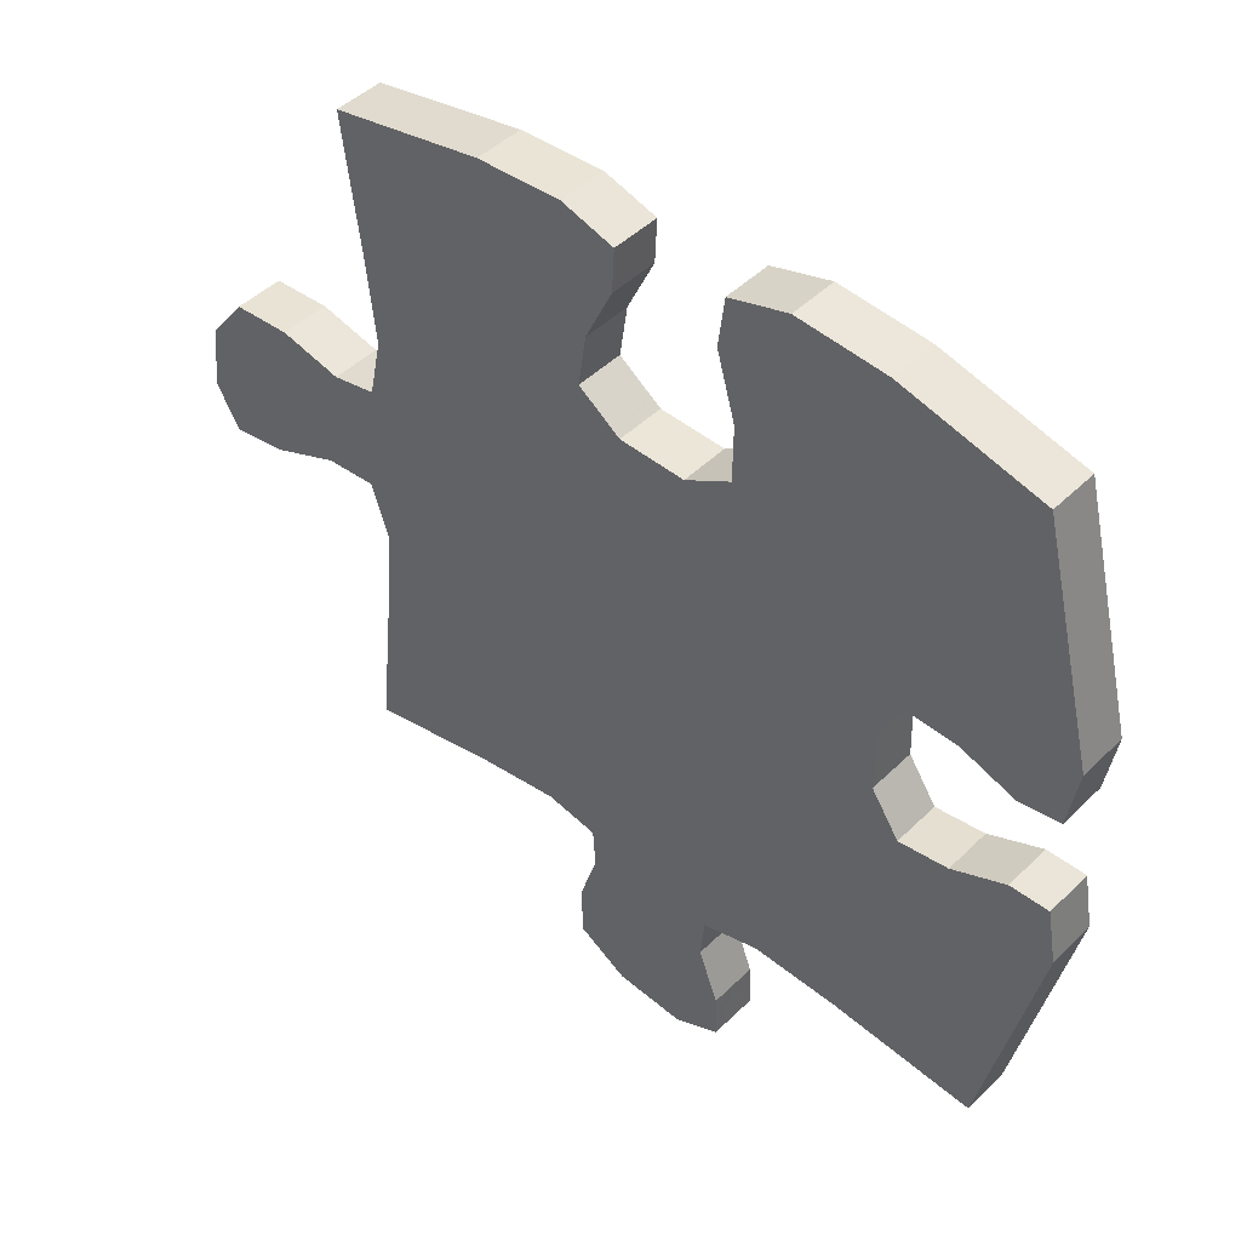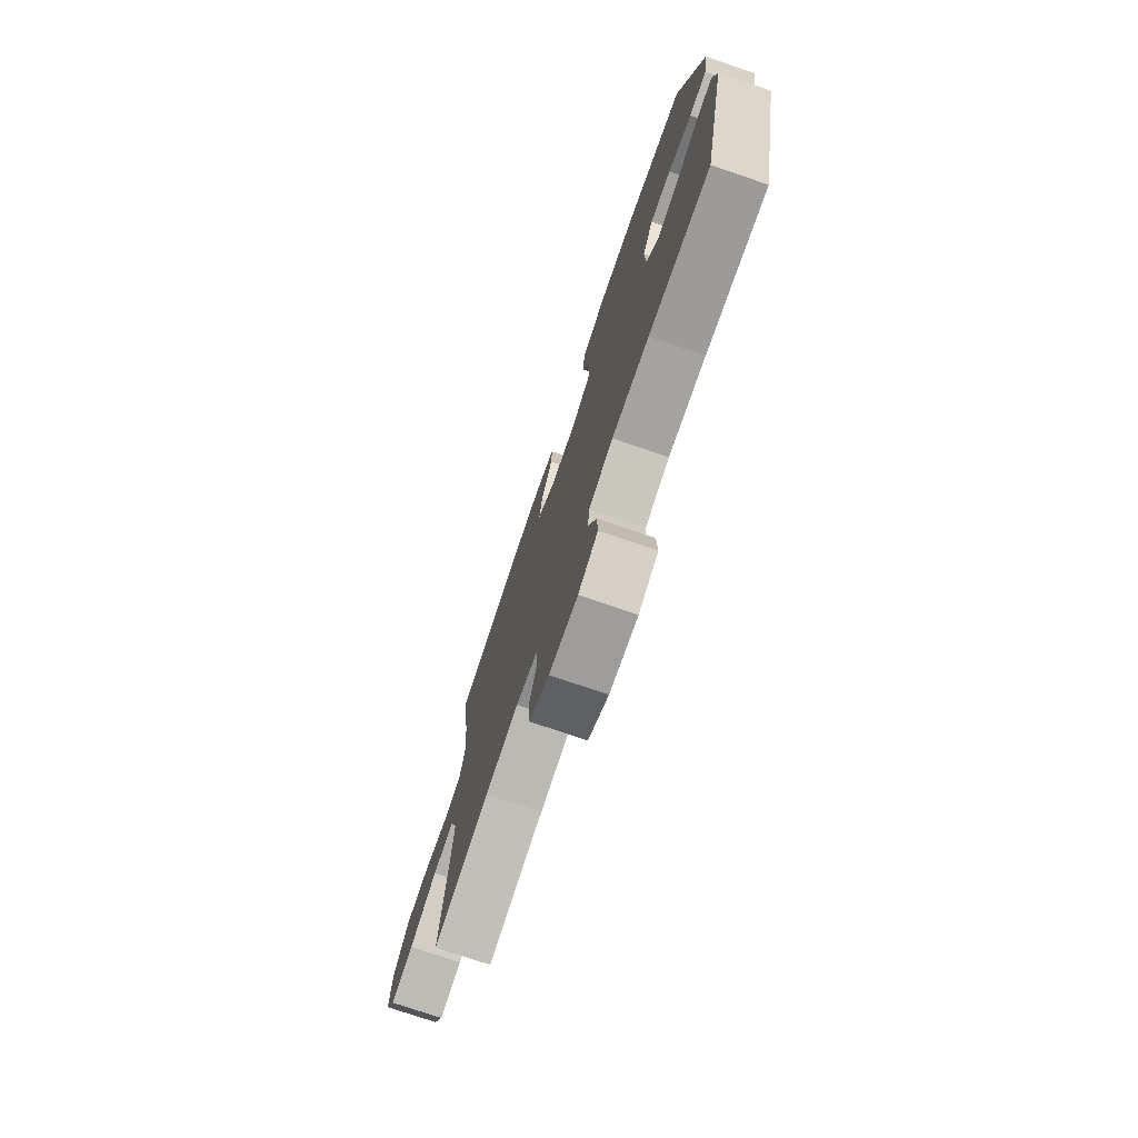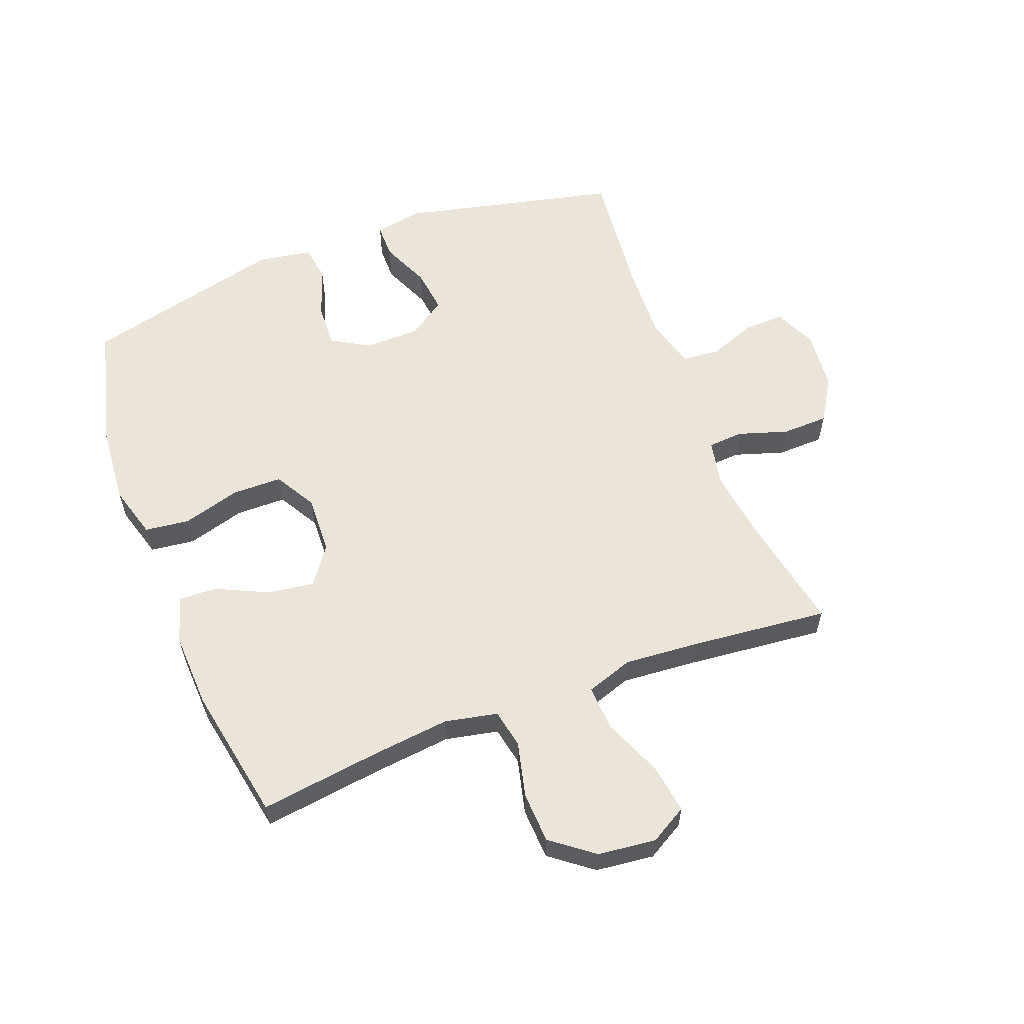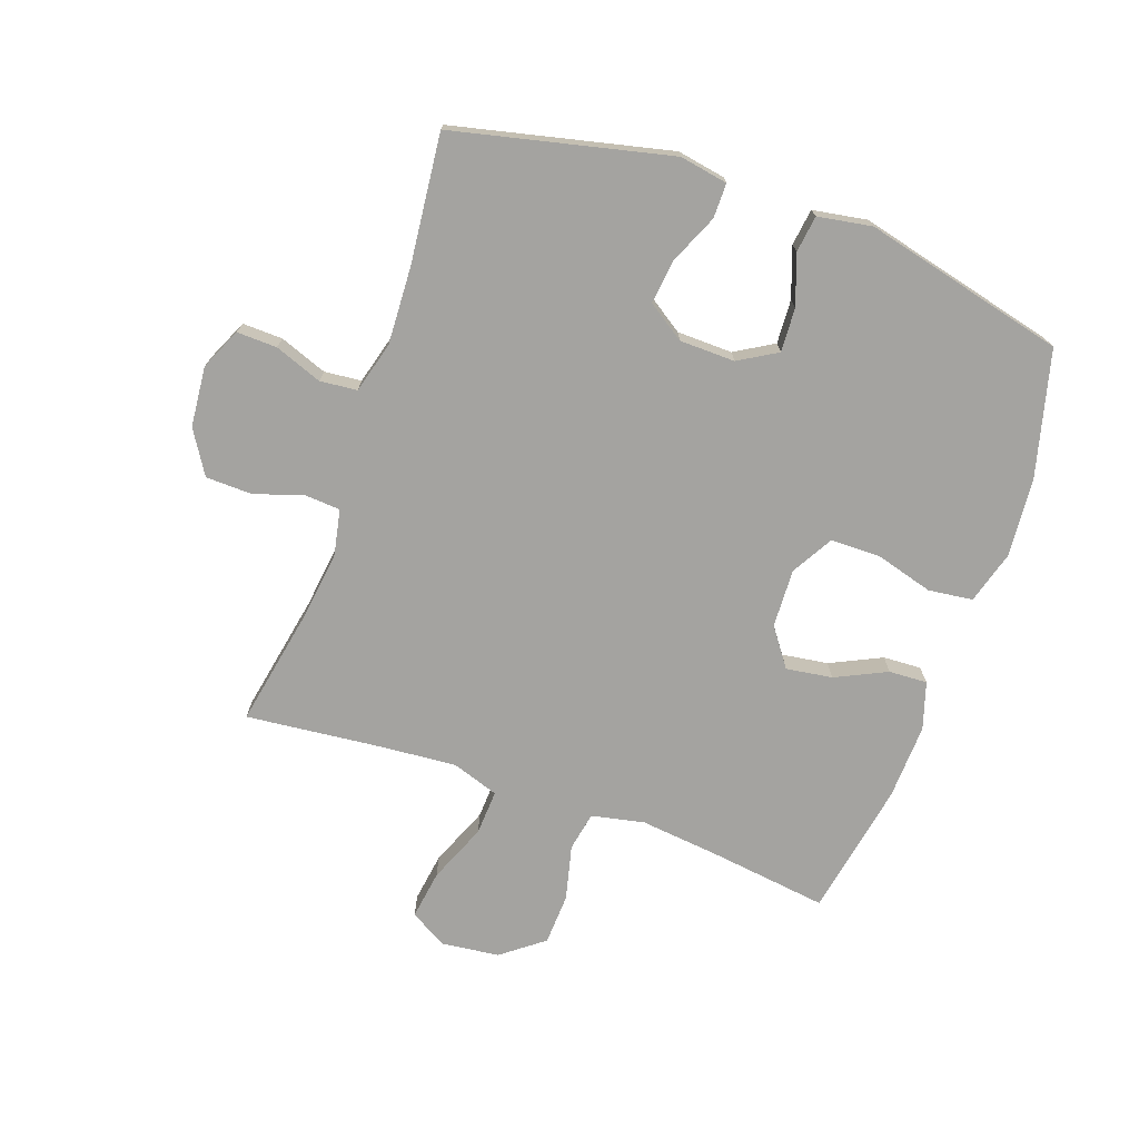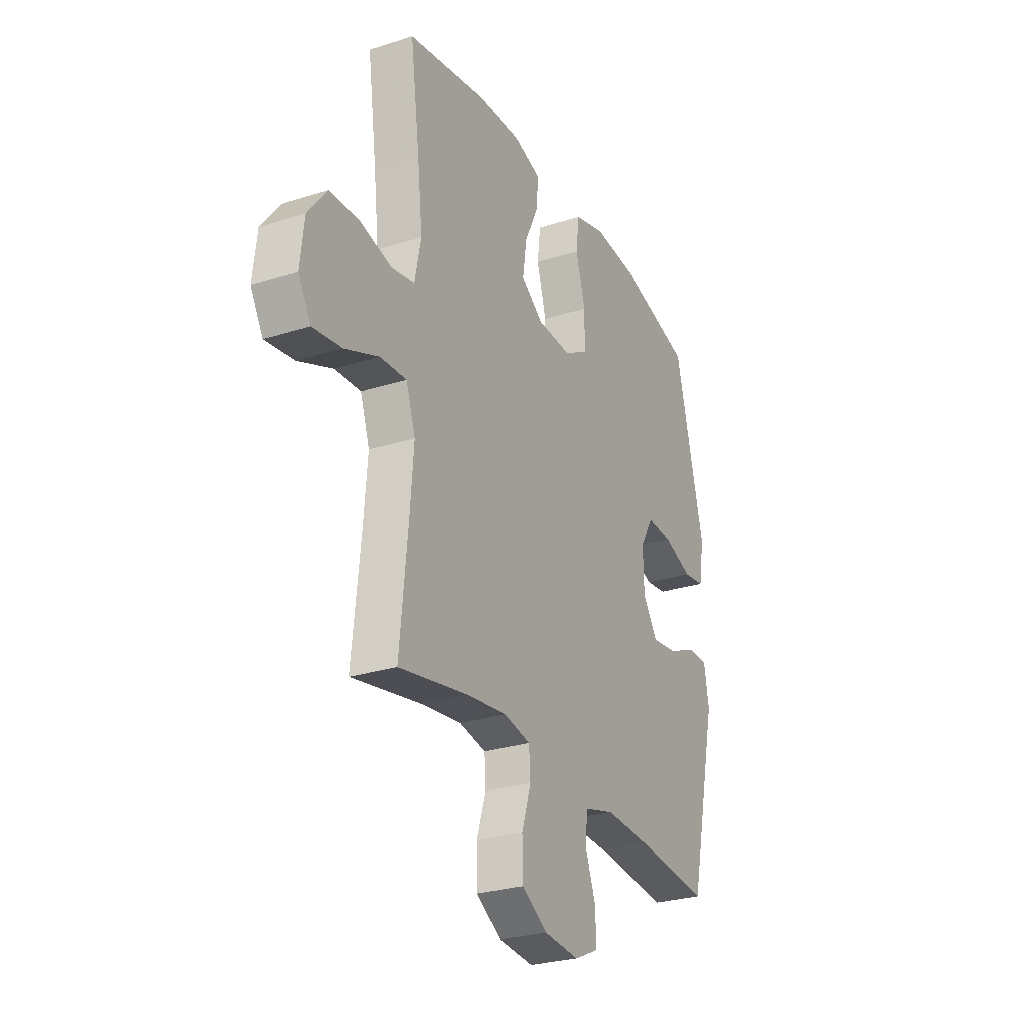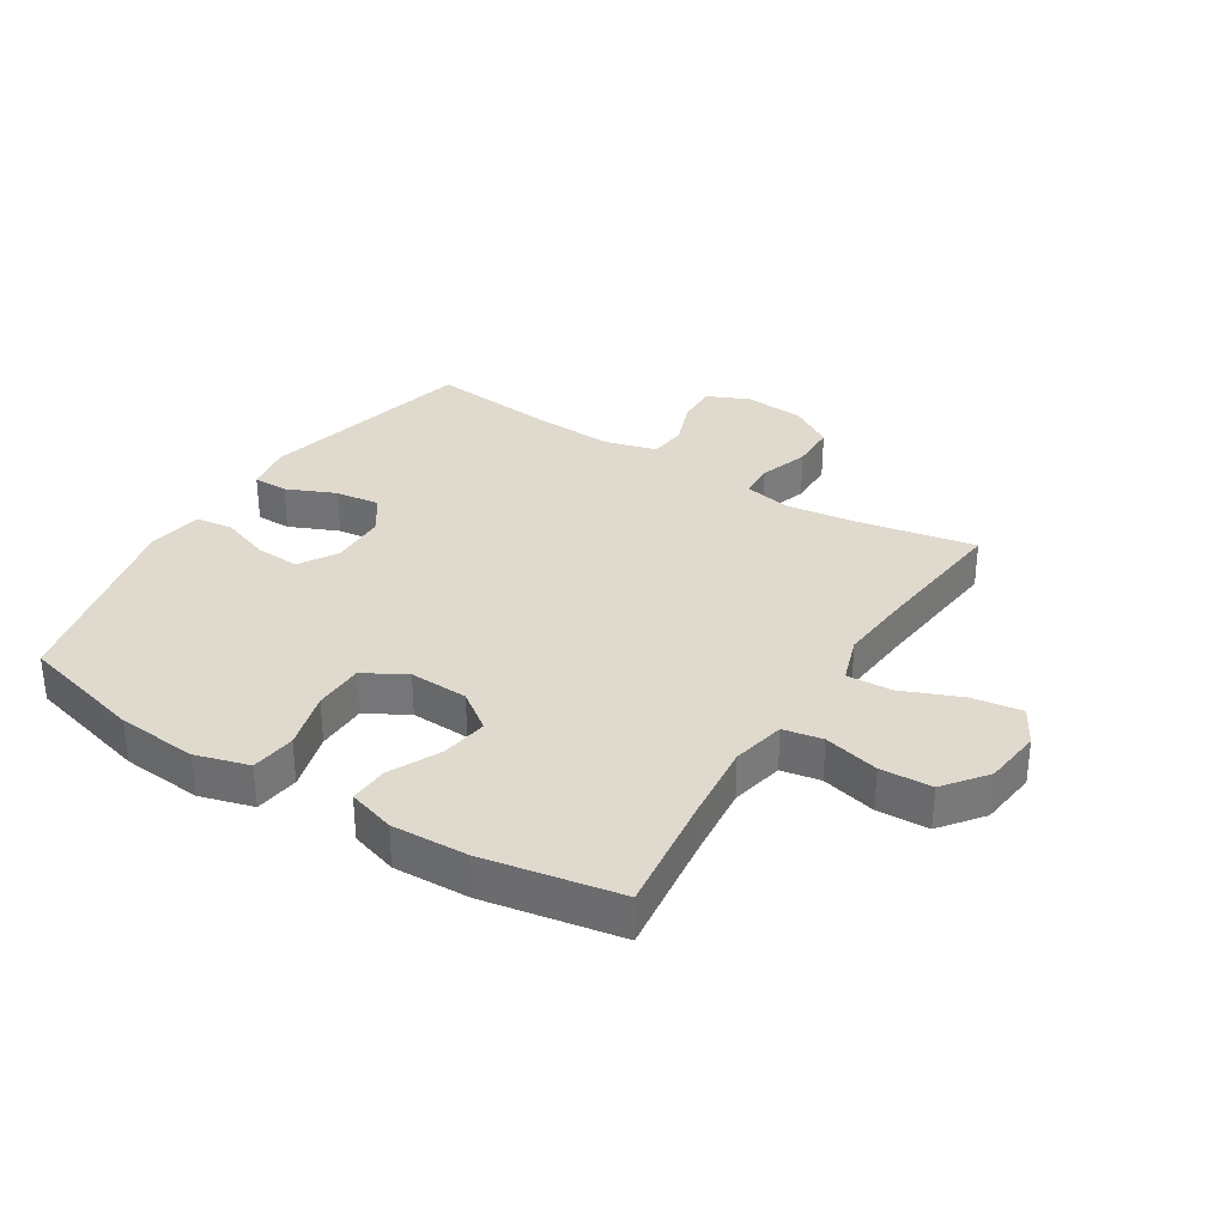
<metadata>
{"format":"obj","ext":"obj","renderer":"f3d","projection":"perspective","resolution":1024,"background":"white","views":[{"elev":45.3,"azim":-138.3,"up":"+Z"},{"elev":-75.6,"azim":-108.8,"up":"+Z"},{"elev":58.8,"azim":69.0,"up":"+Y"},{"elev":-73.0,"azim":-109.4,"up":"+Y"},{"elev":-27.5,"azim":116.1,"up":"+Z"},{"elev":32.8,"azim":32.3,"up":"+Y"}]}
</metadata>
<code>
v 0.5 0.07 0.5
v 0.474 0.07 0.303
v 0.46 0.07 0.175
v 0.478 0.07 0.088
v 0.542 0.07 0.076
v 0.632 0.07 0.098
v 0.716 0.07 0.094
v 0.769 0.07 0.025
v 0.78 0.07 -0.07
v 0.745 0.07 -0.131
v 0.664 0.07 -0.119
v 0.567 0.07 -0.079
v 0.493 0.07 -0.075
v 0.467 0.07 -0.152
v 0.477 0.07 -0.276
v 0.5 0.07 -0.5
v 0.306 0.07 -0.463
v 0.191 0.07 -0.448
v 0.116 0.07 -0.463
v 0.112 0.07 -0.521
v 0.138 0.07 -0.602
v 0.136 0.07 -0.678
v 0.065 0.07 -0.722
v -0.034 0.07 -0.731
v -0.102 0.07 -0.7
v -0.1 0.07 -0.634
v -0.071 0.07 -0.556
v -0.077 0.07 -0.495
v -0.161 0.07 -0.472
v -0.289 0.07 -0.478
v -0.5 0.07 -0.5
v -0.582 0.07 -0.145
v -0.568 0.07 -0.066
v -0.511 0.07 -0.066
v -0.431 0.07 -0.101
v -0.358 0.07 -0.11
v -0.317 0.07 -0.049
v -0.315 0.07 0.042
v -0.352 0.07 0.105
v -0.424 0.07 0.101
v -0.506 0.07 0.072
v -0.566 0.07 0.08
v -0.581 0.07 0.169
v -0.5 0.07 0.5
v -0.296 0.07 0.553
v -0.165 0.07 0.564
v -0.078 0.07 0.539
v -0.069 0.07 0.466
v -0.096 0.07 0.371
v -0.095 0.07 0.289
v -0.027 0.07 0.25
v 0.069 0.07 0.254
v 0.131 0.07 0.299
v 0.12 0.07 0.375
v 0.08 0.07 0.459
v 0.077 0.07 0.522
v 0.154 0.07 0.546
v 0.278 0.07 0.541
v 0.5 0 0.5
v 0.474 0 0.303
v 0.46 0 0.175
v 0.478 0 0.088
v 0.542 0 0.076
v 0.632 0 0.098
v 0.716 0 0.094
v 0.769 0 0.025
v 0.78 0 -0.07
v 0.745 0 -0.131
v 0.664 0 -0.119
v 0.567 0 -0.079
v 0.493 0 -0.075
v 0.467 0 -0.152
v 0.477 0 -0.276
v 0.5 0 -0.5
v 0.306 0 -0.463
v 0.191 0 -0.448
v 0.116 0 -0.463
v 0.112 0 -0.521
v 0.138 0 -0.602
v 0.136 0 -0.678
v 0.065 0 -0.722
v -0.034 0 -0.731
v -0.102 0 -0.7
v -0.1 0 -0.634
v -0.071 0 -0.556
v -0.077 0 -0.495
v -0.161 0 -0.472
v -0.289 0 -0.478
v -0.5 0 -0.5
v -0.582 0 -0.145
v -0.568 0 -0.066
v -0.511 0 -0.066
v -0.431 0 -0.101
v -0.358 0 -0.11
v -0.317 0 -0.049
v -0.315 0 0.042
v -0.352 0 0.105
v -0.424 0 0.101
v -0.506 0 0.072
v -0.566 0 0.08
v -0.581 0 0.169
v -0.5 0 0.5
v -0.296 0 0.553
v -0.165 0 0.564
v -0.078 0 0.539
v -0.069 0 0.466
v -0.096 0 0.371
v -0.095 0 0.289
v -0.027 0 0.25
v 0.069 0 0.254
v 0.131 0 0.299
v 0.12 0 0.375
v 0.08 0 0.459
v 0.077 0 0.522
v 0.154 0 0.546
v 0.278 0 0.541
f 58 1 2
f 57 58 2
f 56 57 2
f 55 56 2
f 54 55 2
f 53 54 2 3
f 52 53 3 4
f 51 52 4
f 47 48 49
f 46 47 49
f 45 46 49
f 44 45 49
f 43 44 49
f 42 43 49
f 41 42 49
f 40 41 49
f 39 40 49 50
f 38 39 50 51
f 33 34 35
f 32 33 35
f 31 32 35
f 30 31 35
f 29 30 35 36
f 28 29 36 37
f 25 26 27
f 24 25 27
f 23 24 27
f 22 23 27
f 21 22 27
f 20 21 27
f 19 20 27 28
f 38 51 4
f 37 38 4
f 28 37 4
f 19 28 4
f 18 19 4
f 10 11 12
f 9 10 12
f 8 9 12
f 7 8 12
f 6 7 12
f 5 6 12
f 5 12 13
f 5 13 14
f 4 5 14
f 18 4 14
f 17 18 14
f 17 14 15
f 15 16 17
f 60 59 116
f 60 116 115
f 60 115 114
f 60 114 113
f 60 113 112
f 61 60 112 111
f 62 61 111 110
f 62 110 109
f 107 106 105
f 107 105 104
f 107 104 103
f 107 103 102
f 107 102 101
f 107 101 100
f 107 100 99
f 107 99 98
f 108 107 98 97
f 109 108 97 96
f 93 92 91
f 93 91 90
f 93 90 89
f 93 89 88
f 94 93 88 87
f 95 94 87 86
f 85 84 83
f 85 83 82
f 85 82 81
f 85 81 80
f 85 80 79
f 85 79 78
f 86 85 78 77
f 62 109 96
f 62 96 95
f 62 95 86
f 62 86 77
f 62 77 76
f 70 69 68
f 70 68 67
f 70 67 66
f 70 66 65
f 70 65 64
f 70 64 63
f 71 70 63
f 72 71 63
f 72 63 62
f 72 62 76
f 72 76 75
f 73 72 75
f 75 74 73
f 1 59 60 2
f 2 60 61 3
f 3 61 62 4
f 4 62 63 5
f 5 63 64 6
f 6 64 65 7
f 7 65 66 8
f 8 66 67 9
f 9 67 68 10
f 10 68 69 11
f 11 69 70 12
f 12 70 71 13
f 13 71 72 14
f 14 72 73 15
f 15 73 74 16
f 16 74 75 17
f 17 75 76 18
f 18 76 77 19
f 19 77 78 20
f 20 78 79 21
f 21 79 80 22
f 22 80 81 23
f 23 81 82 24
f 24 82 83 25
f 25 83 84 26
f 26 84 85 27
f 27 85 86 28
f 28 86 87 29
f 29 87 88 30
f 30 88 89 31
f 31 89 90 32
f 32 90 91 33
f 33 91 92 34
f 34 92 93 35
f 35 93 94 36
f 36 94 95 37
f 37 95 96 38
f 38 96 97 39
f 39 97 98 40
f 40 98 99 41
f 41 99 100 42
f 42 100 101 43
f 43 101 102 44
f 44 102 103 45
f 45 103 104 46
f 46 104 105 47
f 47 105 106 48
f 48 106 107 49
f 49 107 108 50
f 50 108 109 51
f 51 109 110 52
f 52 110 111 53
f 53 111 112 54
f 54 112 113 55
f 55 113 114 56
f 56 114 115 57
f 57 115 116 58
f 58 116 59 1

</code>
